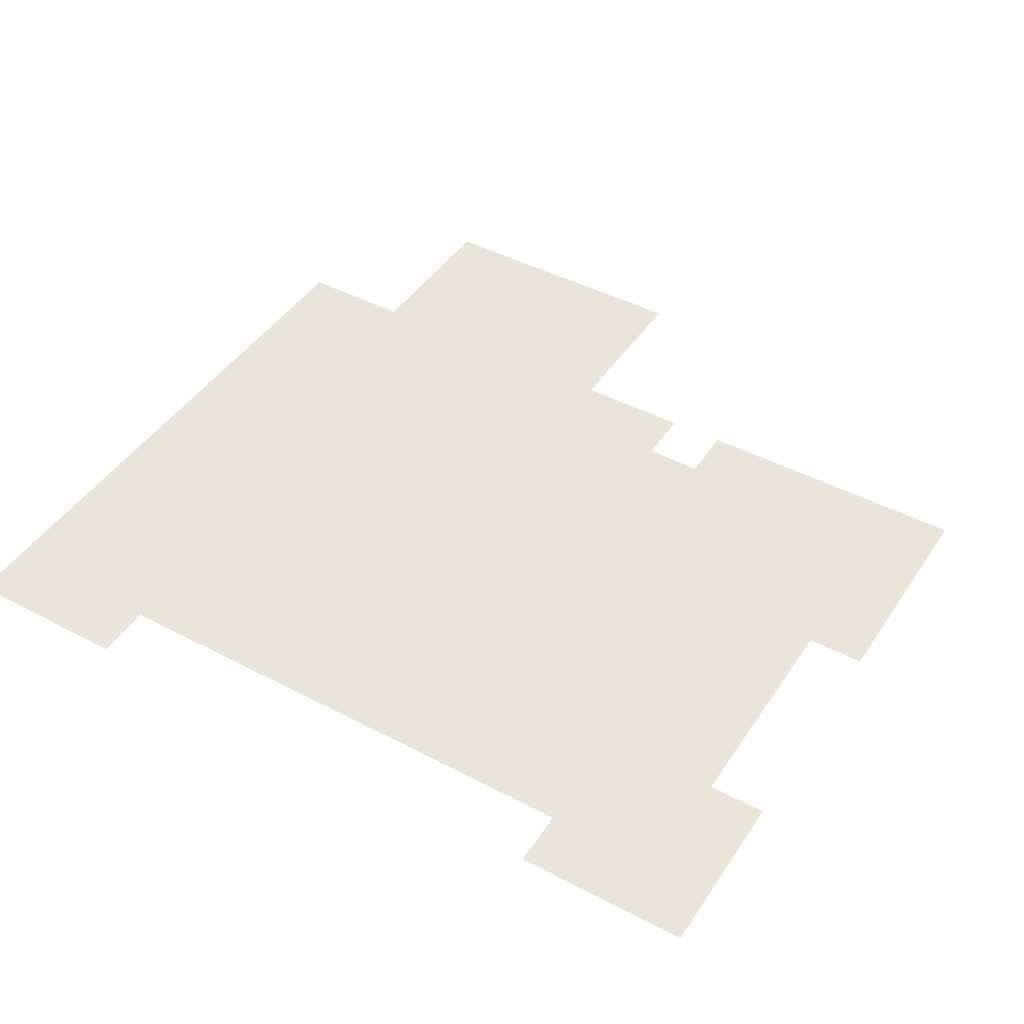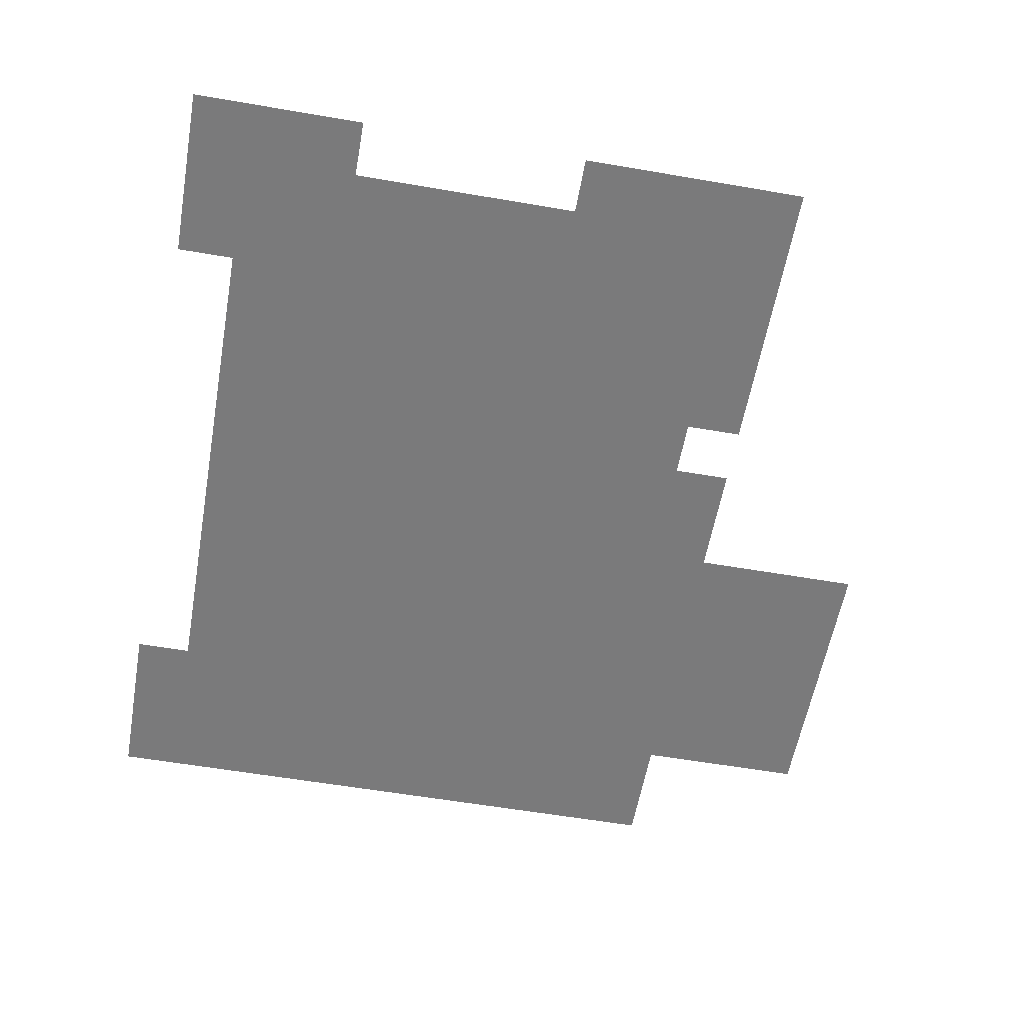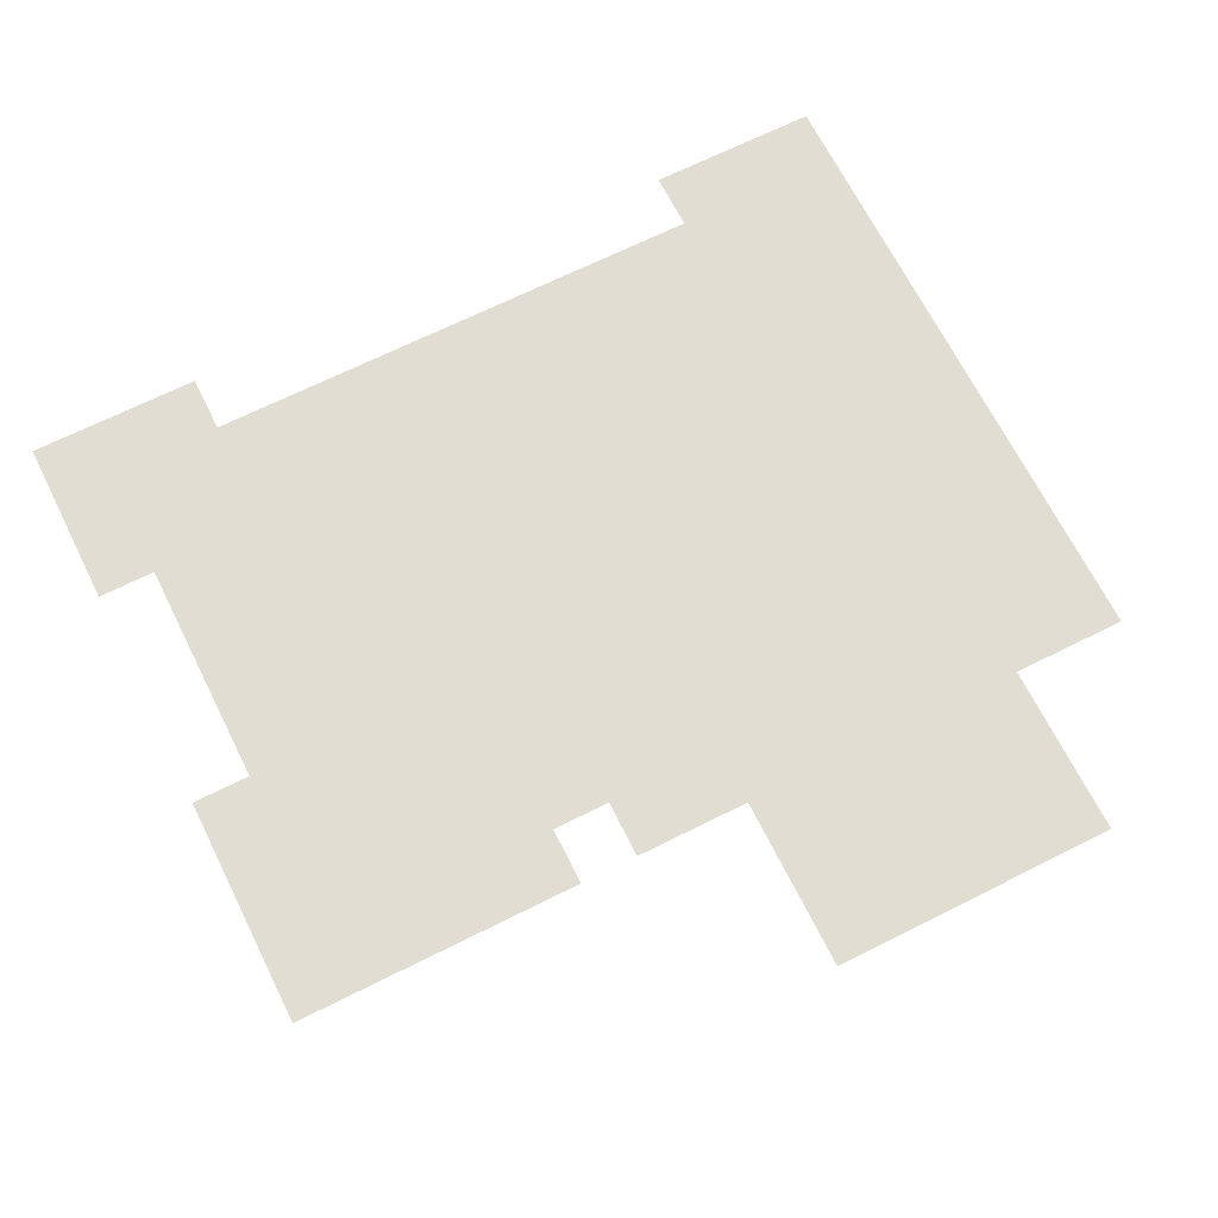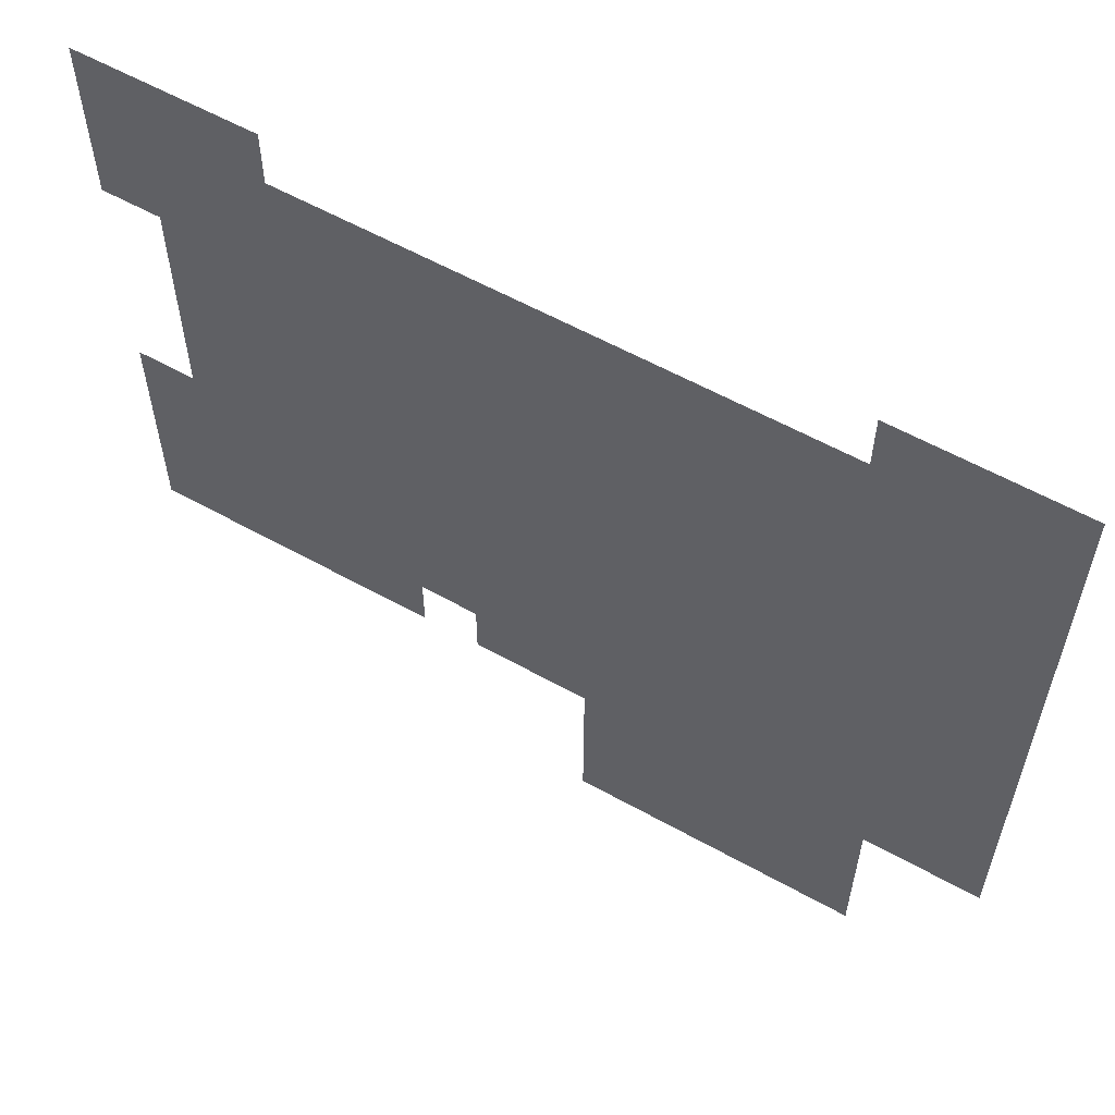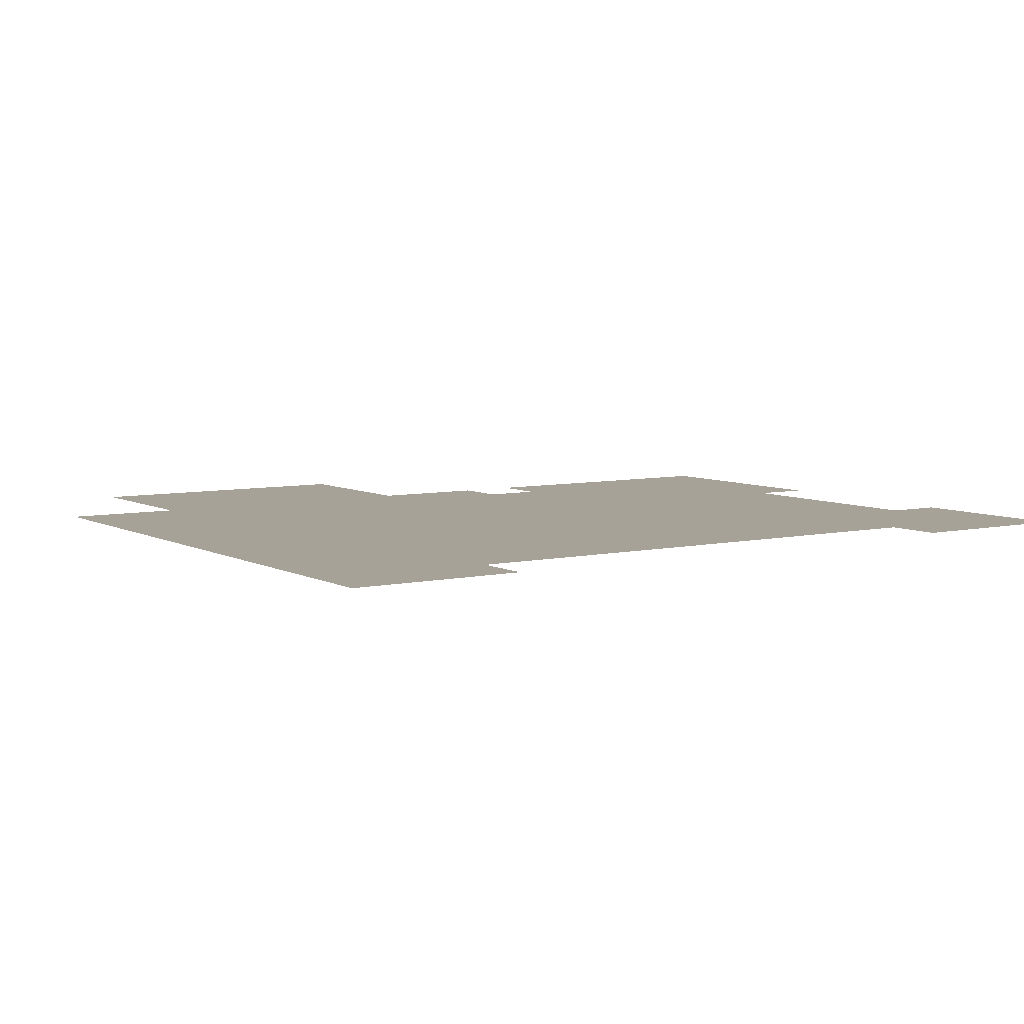
<metadata>
{"format":"obj","ext":"obj","renderer":"f3d","projection":"perspective","resolution":1024,"background":"white","views":[{"elev":44.5,"azim":-148.5,"up":"+Z"},{"elev":-58.1,"azim":-100.1,"up":"+Z"},{"elev":68.2,"azim":-26.6,"up":"+Z"},{"elev":59.1,"azim":29.8,"up":"+Y"},{"elev":6.5,"azim":146.4,"up":"+Z"}]}
</metadata>
<code>
v -5 -5 0
v -6 -5 0
v -6 -4 0
v -5 -4 0
v -6 -5 0
v -7 -5 0
v -7 -4 0
v -6 -4 0
v -7 -5 0
v -8 -5 0
v -8 -4 0
v -7 -4 0
v -17 -5 0
v -18 -5 0
v -18 -4 0
v -17 -4 0
v -18 -5 0
v -19 -5 0
v -19 -4 0
v -18 -4 0
v -19 -5 0
v -20 -5 0
v -20 -4 0
v -19 -4 0
v -5 -6 0
v -6 -6 0
v -6 -5 0
v -5 -5 0
v -6 -6 0
v -7 -6 0
v -7 -5 0
v -6 -5 0
v -7 -6 0
v -8 -6 0
v -8 -5 0
v -7 -5 0
v -8 -6 0
v -9 -6 0
v -9 -5 0
v -8 -5 0
v -9 -6 0
v -10 -6 0
v -10 -5 0
v -9 -5 0
v -10 -6 0
v -11 -6 0
v -11 -5 0
v -10 -5 0
v -11 -6 0
v -12 -6 0
v -12 -5 0
v -11 -5 0
v -12 -6 0
v -13 -6 0
v -13 -5 0
v -12 -5 0
v -13 -6 0
v -14 -6 0
v -14 -5 0
v -13 -5 0
v -14 -6 0
v -15 -6 0
v -15 -5 0
v -14 -5 0
v -15 -6 0
v -16 -6 0
v -16 -5 0
v -15 -5 0
v -16 -6 0
v -17 -6 0
v -17 -5 0
v -16 -5 0
v -17 -6 0
v -18 -6 0
v -18 -5 0
v -17 -5 0
v -18 -6 0
v -19 -6 0
v -19 -5 0
v -18 -5 0
v -19 -6 0
v -20 -6 0
v -20 -5 0
v -19 -5 0
v -5 -7 0
v -6 -7 0
v -6 -6 0
v -5 -6 0
v -6 -7 0
v -7 -7 0
v -7 -6 0
v -6 -6 0
v -7 -7 0
v -8 -7 0
v -8 -6 0
v -7 -6 0
v -8 -7 0
v -9 -7 0
v -9 -6 0
v -8 -6 0
v -9 -7 0
v -10 -7 0
v -10 -6 0
v -9 -6 0
v -10 -7 0
v -11 -7 0
v -11 -6 0
v -10 -6 0
v -11 -7 0
v -12 -7 0
v -12 -6 0
v -11 -6 0
v -12 -7 0
v -13 -7 0
v -13 -6 0
v -12 -6 0
v -13 -7 0
v -14 -7 0
v -14 -6 0
v -13 -6 0
v -14 -7 0
v -15 -7 0
v -15 -6 0
v -14 -6 0
v -15 -7 0
v -16 -7 0
v -16 -6 0
v -15 -6 0
v -16 -7 0
v -17 -7 0
v -17 -6 0
v -16 -6 0
v -17 -7 0
v -18 -7 0
v -18 -6 0
v -17 -6 0
v -18 -7 0
v -19 -7 0
v -19 -6 0
v -18 -6 0
v -19 -7 0
v -20 -7 0
v -20 -6 0
v -19 -6 0
v -5 -8 0
v -6 -8 0
v -6 -7 0
v -5 -7 0
v -6 -8 0
v -7 -8 0
v -7 -7 0
v -6 -7 0
v -7 -8 0
v -8 -8 0
v -8 -7 0
v -7 -7 0
v -8 -8 0
v -9 -8 0
v -9 -7 0
v -8 -7 0
v -9 -8 0
v -10 -8 0
v -10 -7 0
v -9 -7 0
v -10 -8 0
v -11 -8 0
v -11 -7 0
v -10 -7 0
v -11 -8 0
v -12 -8 0
v -12 -7 0
v -11 -7 0
v -12 -8 0
v -13 -8 0
v -13 -7 0
v -12 -7 0
v -13 -8 0
v -14 -8 0
v -14 -7 0
v -13 -7 0
v -14 -8 0
v -15 -8 0
v -15 -7 0
v -14 -7 0
v -15 -8 0
v -16 -8 0
v -16 -7 0
v -15 -7 0
v -16 -8 0
v -17 -8 0
v -17 -7 0
v -16 -7 0
v -17 -8 0
v -18 -8 0
v -18 -7 0
v -17 -7 0
v -18 -8 0
v -19 -8 0
v -19 -7 0
v -18 -7 0
v -5 -9 0
v -6 -9 0
v -6 -8 0
v -5 -8 0
v -6 -9 0
v -7 -9 0
v -7 -8 0
v -6 -8 0
v -7 -9 0
v -8 -9 0
v -8 -8 0
v -7 -8 0
v -8 -9 0
v -9 -9 0
v -9 -8 0
v -8 -8 0
v -9 -9 0
v -10 -9 0
v -10 -8 0
v -9 -8 0
v -10 -9 0
v -11 -9 0
v -11 -8 0
v -10 -8 0
v -11 -9 0
v -12 -9 0
v -12 -8 0
v -11 -8 0
v -12 -9 0
v -13 -9 0
v -13 -8 0
v -12 -8 0
v -13 -9 0
v -14 -9 0
v -14 -8 0
v -13 -8 0
v -14 -9 0
v -15 -9 0
v -15 -8 0
v -14 -8 0
v -15 -9 0
v -16 -9 0
v -16 -8 0
v -15 -8 0
v -16 -9 0
v -17 -9 0
v -17 -8 0
v -16 -8 0
v -17 -9 0
v -18 -9 0
v -18 -8 0
v -17 -8 0
v -18 -9 0
v -19 -9 0
v -19 -8 0
v -18 -8 0
v -5 -10 0
v -6 -10 0
v -6 -9 0
v -5 -9 0
v -6 -10 0
v -7 -10 0
v -7 -9 0
v -6 -9 0
v -7 -10 0
v -8 -10 0
v -8 -9 0
v -7 -9 0
v -8 -10 0
v -9 -10 0
v -9 -9 0
v -8 -9 0
v -9 -10 0
v -10 -10 0
v -10 -9 0
v -9 -9 0
v -10 -10 0
v -11 -10 0
v -11 -9 0
v -10 -9 0
v -11 -10 0
v -12 -10 0
v -12 -9 0
v -11 -9 0
v -12 -10 0
v -13 -10 0
v -13 -9 0
v -12 -9 0
v -13 -10 0
v -14 -10 0
v -14 -9 0
v -13 -9 0
v -14 -10 0
v -15 -10 0
v -15 -9 0
v -14 -9 0
v -15 -10 0
v -16 -10 0
v -16 -9 0
v -15 -9 0
v -16 -10 0
v -17 -10 0
v -17 -9 0
v -16 -9 0
v -17 -10 0
v -18 -10 0
v -18 -9 0
v -17 -9 0
v -18 -10 0
v -19 -10 0
v -19 -9 0
v -18 -9 0
v -5 -11 0
v -6 -11 0
v -6 -10 0
v -5 -10 0
v -6 -11 0
v -7 -11 0
v -7 -10 0
v -6 -10 0
v -7 -11 0
v -8 -11 0
v -8 -10 0
v -7 -10 0
v -8 -11 0
v -9 -11 0
v -9 -10 0
v -8 -10 0
v -9 -11 0
v -10 -11 0
v -10 -10 0
v -9 -10 0
v -10 -11 0
v -11 -11 0
v -11 -10 0
v -10 -10 0
v -11 -11 0
v -12 -11 0
v -12 -10 0
v -11 -10 0
v -12 -11 0
v -13 -11 0
v -13 -10 0
v -12 -10 0
v -13 -11 0
v -14 -11 0
v -14 -10 0
v -13 -10 0
v -14 -11 0
v -15 -11 0
v -15 -10 0
v -14 -10 0
v -15 -11 0
v -16 -11 0
v -16 -10 0
v -15 -10 0
v -16 -11 0
v -17 -11 0
v -17 -10 0
v -16 -10 0
v -17 -11 0
v -18 -11 0
v -18 -10 0
v -17 -10 0
v -18 -11 0
v -19 -11 0
v -19 -10 0
v -18 -10 0
v -5 -12 0
v -6 -12 0
v -6 -11 0
v -5 -11 0
v -6 -12 0
v -7 -12 0
v -7 -11 0
v -6 -11 0
v -7 -12 0
v -8 -12 0
v -8 -11 0
v -7 -11 0
v -8 -12 0
v -9 -12 0
v -9 -11 0
v -8 -11 0
v -9 -12 0
v -10 -12 0
v -10 -11 0
v -9 -11 0
v -10 -12 0
v -11 -12 0
v -11 -11 0
v -10 -11 0
v -11 -12 0
v -12 -12 0
v -12 -11 0
v -11 -11 0
v -12 -12 0
v -13 -12 0
v -13 -11 0
v -12 -11 0
v -13 -12 0
v -14 -12 0
v -14 -11 0
v -13 -11 0
v -14 -12 0
v -15 -12 0
v -15 -11 0
v -14 -11 0
v -15 -12 0
v -16 -12 0
v -16 -11 0
v -15 -11 0
v -16 -12 0
v -17 -12 0
v -17 -11 0
v -16 -11 0
v -17 -12 0
v -18 -12 0
v -18 -11 0
v -17 -11 0
v -18 -12 0
v -19 -12 0
v -19 -11 0
v -18 -11 0
v -19 -12 0
v -20 -12 0
v -20 -11 0
v -19 -11 0
v -5 -13 0
v -6 -13 0
v -6 -12 0
v -5 -12 0
v -6 -13 0
v -7 -13 0
v -7 -12 0
v -6 -12 0
v -7 -13 0
v -8 -13 0
v -8 -12 0
v -7 -12 0
v -8 -13 0
v -9 -13 0
v -9 -12 0
v -8 -12 0
v -9 -13 0
v -10 -13 0
v -10 -12 0
v -9 -12 0
v -10 -13 0
v -11 -13 0
v -11 -12 0
v -10 -12 0
v -11 -13 0
v -12 -13 0
v -12 -12 0
v -11 -12 0
v -12 -13 0
v -13 -13 0
v -13 -12 0
v -12 -12 0
v -13 -13 0
v -14 -13 0
v -14 -12 0
v -13 -12 0
v -14 -13 0
v -15 -13 0
v -15 -12 0
v -14 -12 0
v -15 -13 0
v -16 -13 0
v -16 -12 0
v -15 -12 0
v -16 -13 0
v -17 -13 0
v -17 -12 0
v -16 -12 0
v -17 -13 0
v -18 -13 0
v -18 -12 0
v -17 -12 0
v -18 -13 0
v -19 -13 0
v -19 -12 0
v -18 -12 0
v -19 -13 0
v -20 -13 0
v -20 -12 0
v -19 -12 0
v -5 -14 0
v -6 -14 0
v -6 -13 0
v -5 -13 0
v -6 -14 0
v -7 -14 0
v -7 -13 0
v -6 -13 0
v -7 -14 0
v -8 -14 0
v -8 -13 0
v -7 -13 0
v -8 -14 0
v -9 -14 0
v -9 -13 0
v -8 -13 0
v -9 -14 0
v -10 -14 0
v -10 -13 0
v -9 -13 0
v -10 -14 0
v -11 -14 0
v -11 -13 0
v -10 -13 0
v -11 -14 0
v -12 -14 0
v -12 -13 0
v -11 -13 0
v -12 -14 0
v -13 -14 0
v -13 -13 0
v -12 -13 0
v -13 -14 0
v -14 -14 0
v -14 -13 0
v -13 -13 0
v -14 -14 0
v -15 -14 0
v -15 -13 0
v -14 -13 0
v -15 -14 0
v -16 -14 0
v -16 -13 0
v -15 -13 0
v -16 -14 0
v -17 -14 0
v -17 -13 0
v -16 -13 0
v -17 -14 0
v -18 -14 0
v -18 -13 0
v -17 -13 0
v -18 -14 0
v -19 -14 0
v -19 -13 0
v -18 -13 0
v -19 -14 0
v -20 -14 0
v -20 -13 0
v -19 -13 0
v -5 -15 0
v -6 -15 0
v -6 -14 0
v -5 -14 0
v -6 -15 0
v -7 -15 0
v -7 -14 0
v -6 -14 0
v -7 -15 0
v -8 -15 0
v -8 -14 0
v -7 -14 0
v -8 -15 0
v -9 -15 0
v -9 -14 0
v -8 -14 0
v -9 -15 0
v -10 -15 0
v -10 -14 0
v -9 -14 0
v -10 -15 0
v -11 -15 0
v -11 -14 0
v -10 -14 0
v -11 -15 0
v -12 -15 0
v -12 -14 0
v -11 -14 0
v -12 -15 0
v -13 -15 0
v -13 -14 0
v -12 -14 0
v -13 -15 0
v -14 -15 0
v -14 -14 0
v -13 -14 0
v -15 -15 0
v -16 -15 0
v -16 -14 0
v -15 -14 0
v -16 -15 0
v -17 -15 0
v -17 -14 0
v -16 -14 0
v -17 -15 0
v -18 -15 0
v -18 -14 0
v -17 -14 0
v -18 -15 0
v -19 -15 0
v -19 -14 0
v -18 -14 0
v -19 -15 0
v -20 -15 0
v -20 -14 0
v -19 -14 0
v -7 -16 0
v -8 -16 0
v -8 -15 0
v -7 -15 0
v -8 -16 0
v -9 -16 0
v -9 -15 0
v -8 -15 0
v -9 -16 0
v -10 -16 0
v -10 -15 0
v -9 -15 0
v -10 -16 0
v -11 -16 0
v -11 -15 0
v -10 -15 0
v -11 -16 0
v -12 -16 0
v -12 -15 0
v -11 -15 0
v -7 -17 0
v -8 -17 0
v -8 -16 0
v -7 -16 0
v -8 -17 0
v -9 -17 0
v -9 -16 0
v -8 -16 0
v -9 -17 0
v -10 -17 0
v -10 -16 0
v -9 -16 0
v -10 -17 0
v -11 -17 0
v -11 -16 0
v -10 -16 0
v -11 -17 0
v -12 -17 0
v -12 -16 0
v -11 -16 0
v -7 -18 0
v -8 -18 0
v -8 -17 0
v -7 -17 0
v -8 -18 0
v -9 -18 0
v -9 -17 0
v -8 -17 0
v -9 -18 0
v -10 -18 0
v -10 -17 0
v -9 -17 0
v -10 -18 0
v -11 -18 0
v -11 -17 0
v -10 -17 0
v -11 -18 0
v -12 -18 0
v -12 -17 0
v -11 -17 0
g OverwoldTest2_mesh_0003
f 1 2 3 4
f 5 6 7 8
f 9 10 11 12
f 13 14 15 16
f 17 18 19 20
f 21 22 23 24
f 25 26 27 28
f 29 30 31 32
f 33 34 35 36
f 37 38 39 40
f 41 42 43 44
f 45 46 47 48
f 49 50 51 52
f 53 54 55 56
f 57 58 59 60
f 61 62 63 64
f 65 66 67 68
f 69 70 71 72
f 73 74 75 76
f 77 78 79 80
f 81 82 83 84
f 85 86 87 88
f 89 90 91 92
f 93 94 95 96
f 97 98 99 100
f 101 102 103 104
f 105 106 107 108
f 109 110 111 112
f 113 114 115 116
f 117 118 119 120
f 121 122 123 124
f 125 126 127 128
f 129 130 131 132
f 133 134 135 136
f 137 138 139 140
f 141 142 143 144
f 145 146 147 148
f 149 150 151 152
f 153 154 155 156
f 157 158 159 160
f 161 162 163 164
f 165 166 167 168
f 169 170 171 172
f 173 174 175 176
f 177 178 179 180
f 181 182 183 184
f 185 186 187 188
f 189 190 191 192
f 193 194 195 196
f 197 198 199 200
f 201 202 203 204
f 205 206 207 208
f 209 210 211 212
f 213 214 215 216
f 217 218 219 220
f 221 222 223 224
f 225 226 227 228
f 229 230 231 232
f 233 234 235 236
f 237 238 239 240
f 241 242 243 244
f 245 246 247 248
f 249 250 251 252
f 253 254 255 256
f 257 258 259 260
f 261 262 263 264
f 265 266 267 268
f 269 270 271 272
f 273 274 275 276
f 277 278 279 280
f 281 282 283 284
f 285 286 287 288
f 289 290 291 292
f 293 294 295 296
f 297 298 299 300
f 301 302 303 304
f 305 306 307 308
f 309 310 311 312
f 313 314 315 316
f 317 318 319 320
f 321 322 323 324
f 325 326 327 328
f 329 330 331 332
f 333 334 335 336
f 337 338 339 340
f 341 342 343 344
f 345 346 347 348
f 349 350 351 352
f 353 354 355 356
f 357 358 359 360
f 361 362 363 364
f 365 366 367 368
f 369 370 371 372
f 373 374 375 376
f 377 378 379 380
f 381 382 383 384
f 385 386 387 388
f 389 390 391 392
f 393 394 395 396
f 397 398 399 400
f 401 402 403 404
f 405 406 407 408
f 409 410 411 412
f 413 414 415 416
f 417 418 419 420
f 421 422 423 424
f 425 426 427 428
f 429 430 431 432
f 433 434 435 436
f 437 438 439 440
f 441 442 443 444
f 445 446 447 448
f 449 450 451 452
f 453 454 455 456
f 457 458 459 460
f 461 462 463 464
f 465 466 467 468
f 469 470 471 472
f 473 474 475 476
f 477 478 479 480
f 481 482 483 484
f 485 486 487 488
f 489 490 491 492
f 493 494 495 496
f 497 498 499 500
f 501 502 503 504
f 505 506 507 508
f 509 510 511 512
f 513 514 515 516
f 517 518 519 520
f 521 522 523 524
f 525 526 527 528
f 529 530 531 532
f 533 534 535 536
f 537 538 539 540
f 541 542 543 544
f 545 546 547 548
f 549 550 551 552
f 553 554 555 556
f 557 558 559 560
f 561 562 563 564
f 565 566 567 568
f 569 570 571 572
f 573 574 575 576
f 577 578 579 580
f 581 582 583 584
f 585 586 587 588
f 589 590 591 592
f 593 594 595 596
f 597 598 599 600
f 601 602 603 604
f 605 606 607 608
f 609 610 611 612
f 613 614 615 616
f 617 618 619 620
f 621 622 623 624
f 625 626 627 628
f 629 630 631 632
f 633 634 635 636
f 637 638 639 640
f 641 642 643 644
f 645 646 647 648
f 649 650 651 652
f 653 654 655 656
f 657 658 659 660
f 661 662 663 664

</code>
